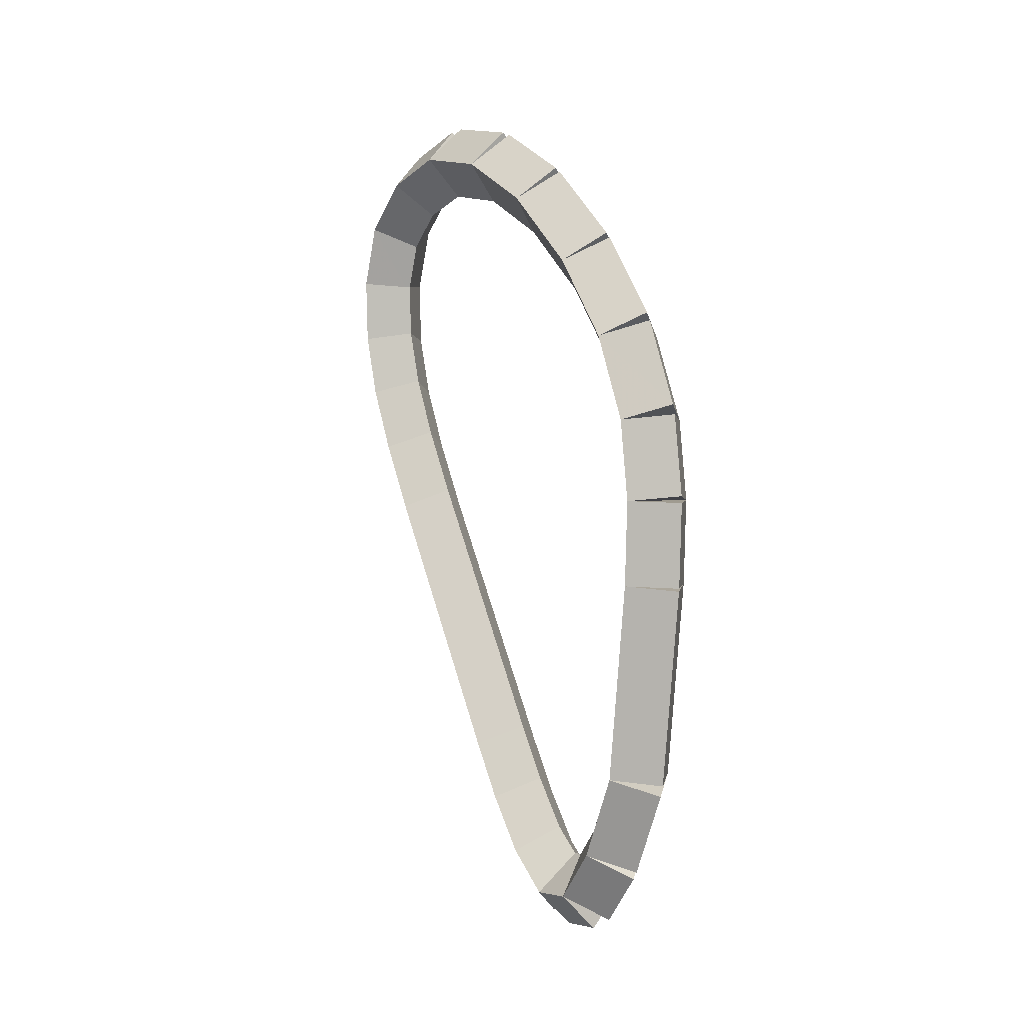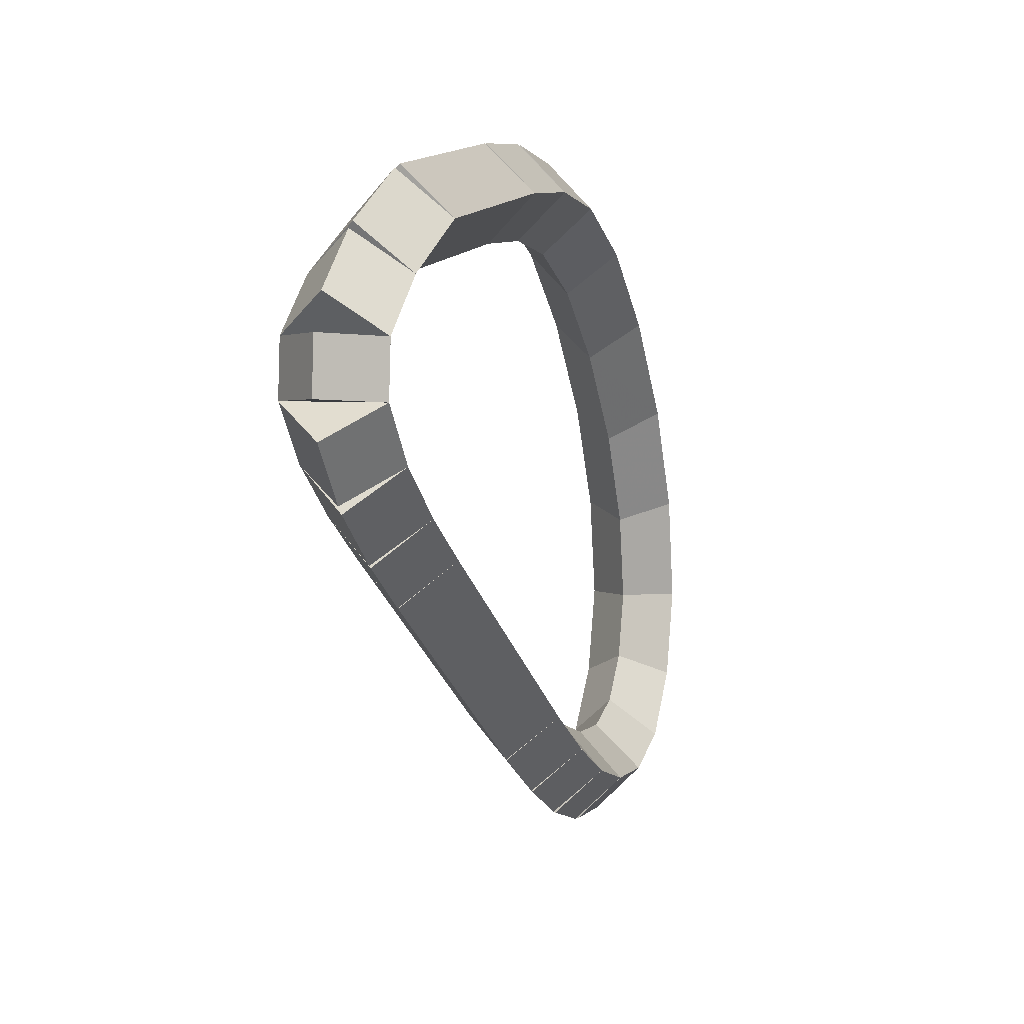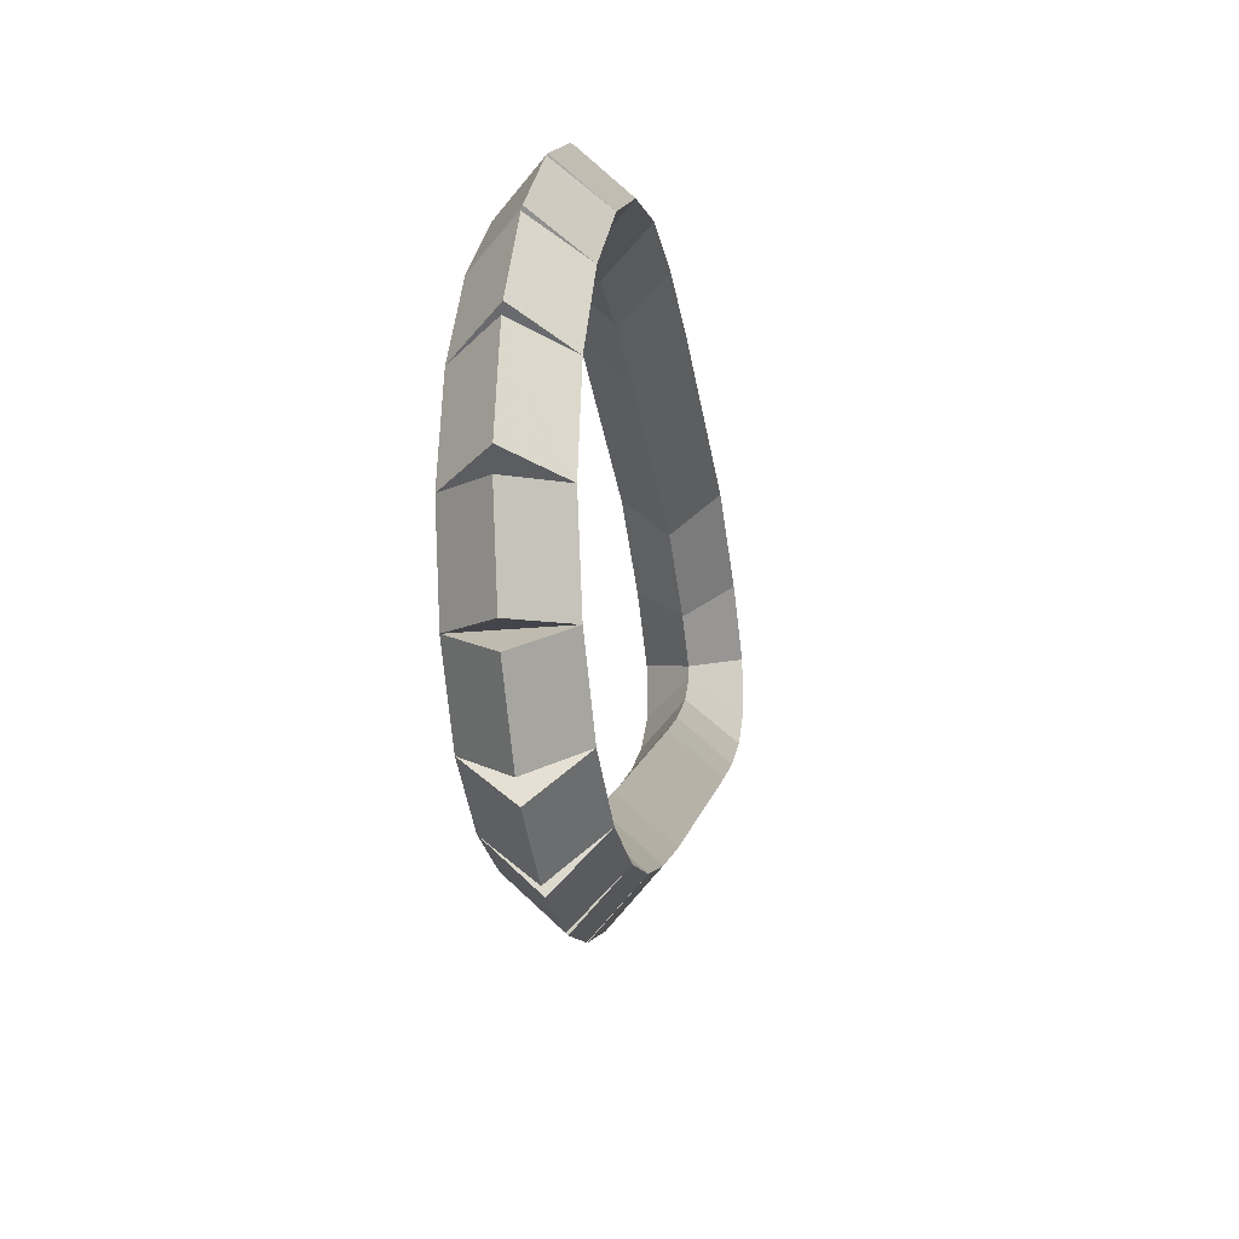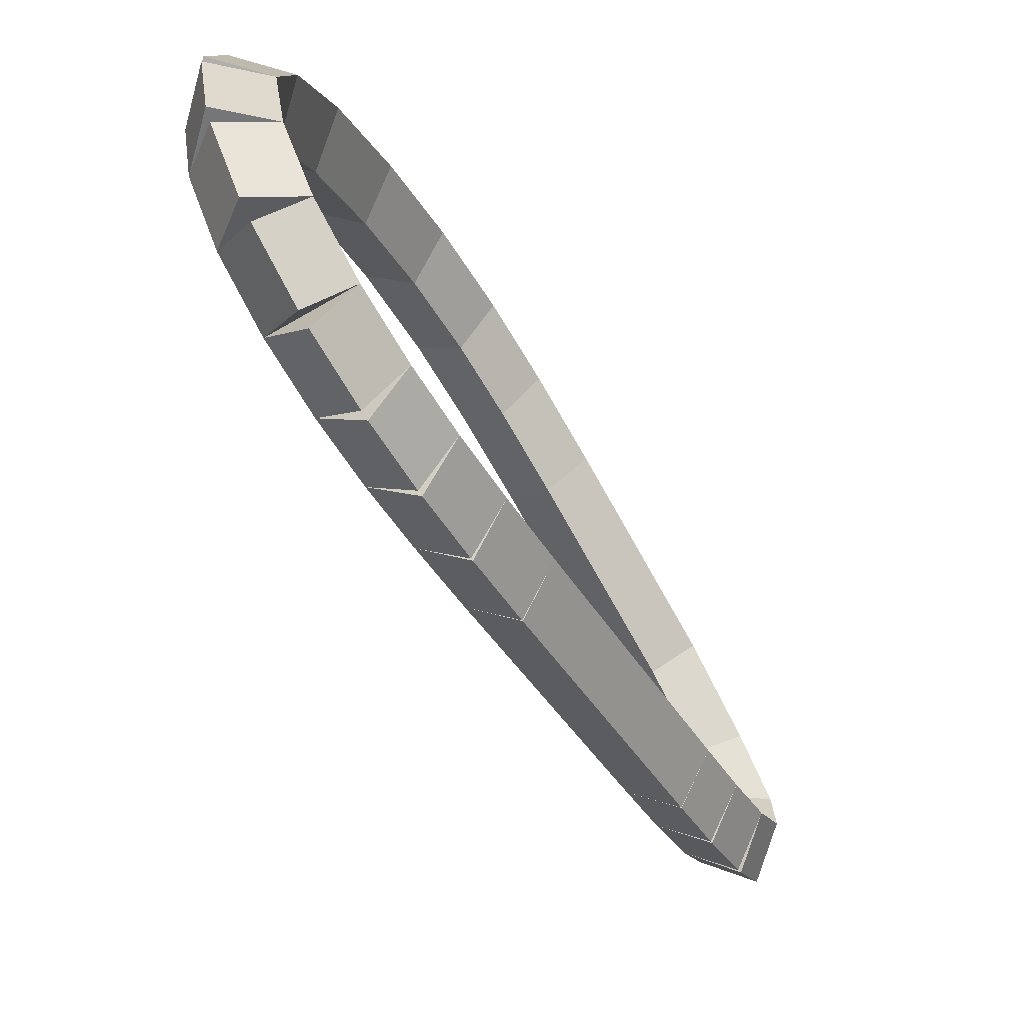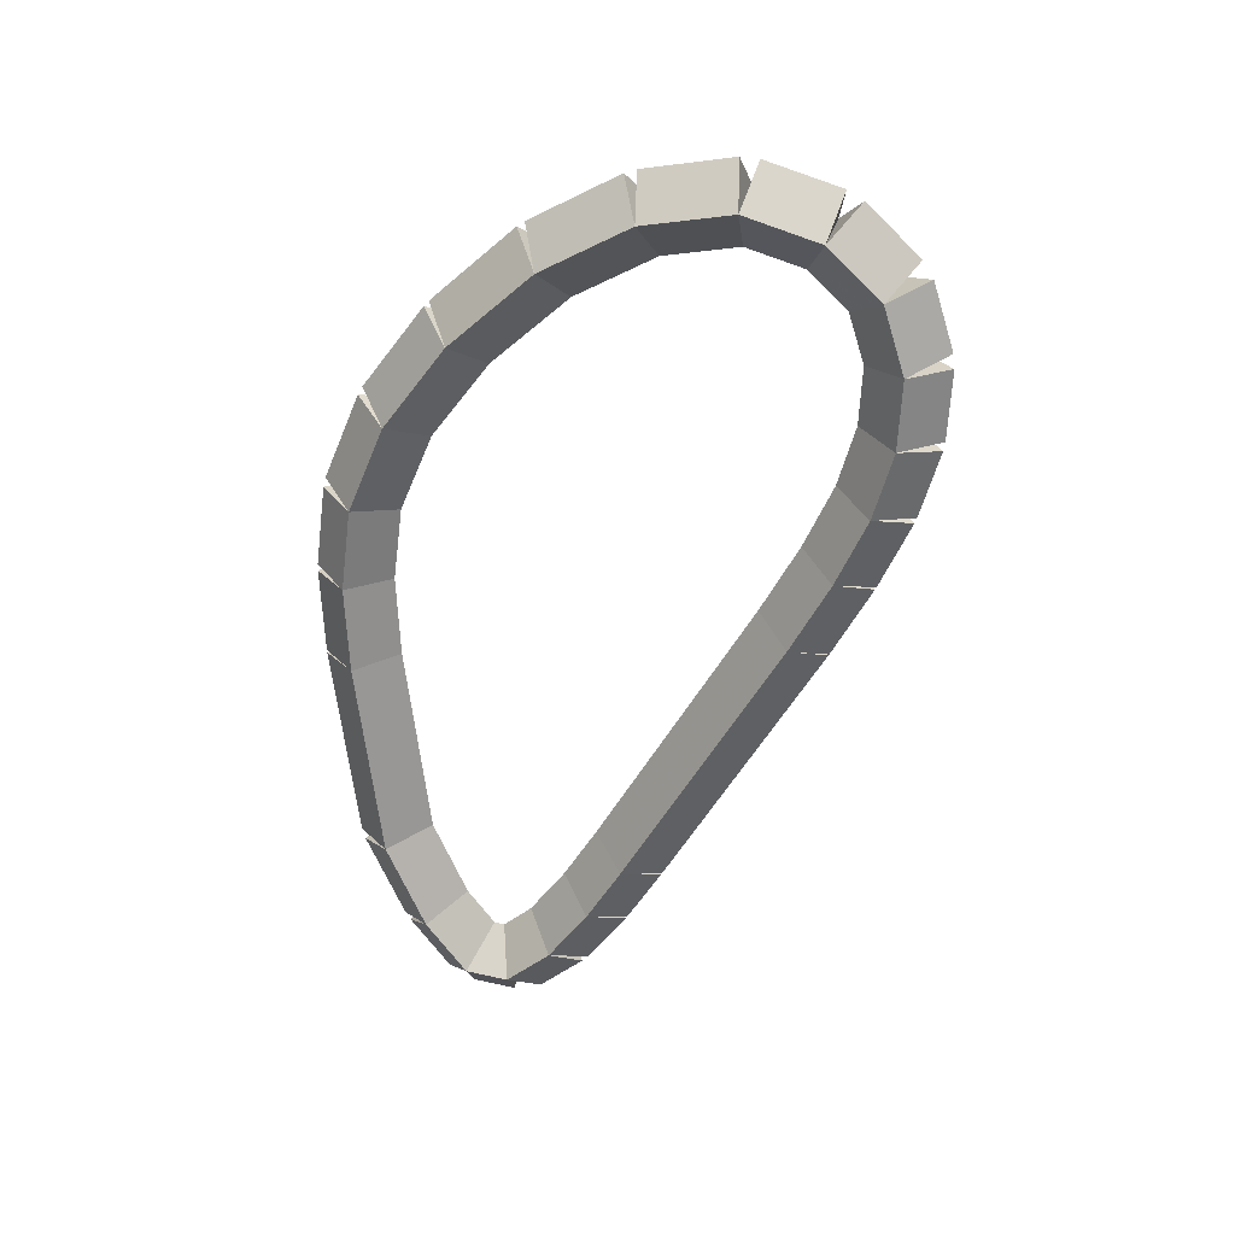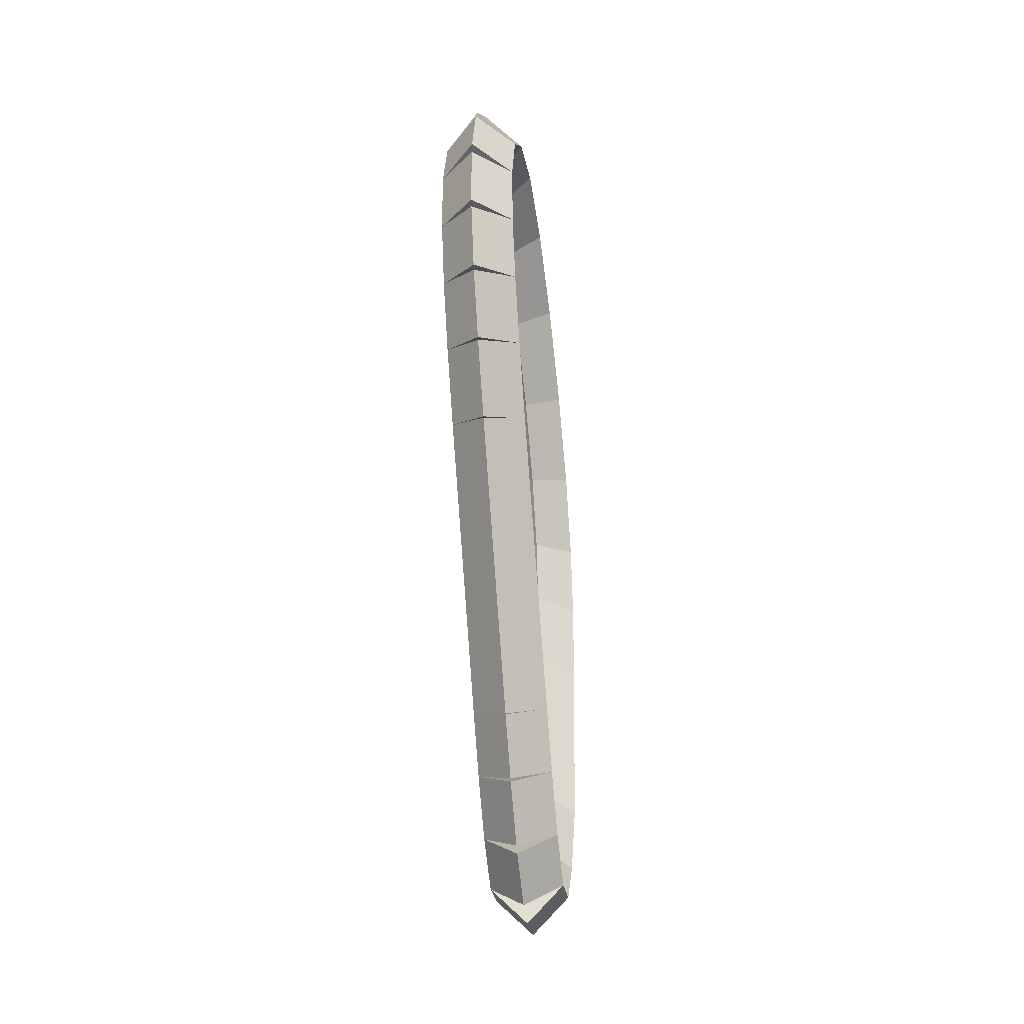
<metadata>
{"format":"obj","ext":"obj","renderer":"f3d","projection":"perspective","resolution":1024,"background":"white","views":[{"elev":1.8,"azim":145.0,"up":"+Z"},{"elev":5.0,"azim":-163.3,"up":"+Y"},{"elev":-25.2,"azim":8.6,"up":"+Y"},{"elev":-70.3,"azim":29.9,"up":"+Y"},{"elev":27.1,"azim":-76.9,"up":"+Z"},{"elev":-34.2,"azim":8.5,"up":"+Z"}]}
</metadata>
<code>
g name
v 18.01 28.53 32.84
v 17.81 28.73 32.81
v 17.61 28.53 32.84
v 17.81 28.33 32.86
v 18.01 28.4 31.81
v 17.81 28.6 31.78
v 17.61 28.4 31.81
v 17.81 28.2 31.83
f 1 2 3 4
f 6 2 1 5
f 5 1 4 8
f 6 5 8 7
f 8 4 3 7
f 7 3 2 6
g name
v 18.01 28.55 33.28
v 17.81 28.75 33.27
v 17.61 28.55 33.28
v 17.81 28.35 33.29
v 18.01 28.53 32.84
v 17.81 28.73 32.83
v 17.61 28.53 32.84
v 17.81 28.33 32.85
f 9 10 11 12
f 14 10 9 13
f 13 9 12 16
f 14 13 16 15
f 16 12 11 15
f 15 11 10 14
g name
v 18.01 28.49 33.71
v 17.81 28.69 33.73
v 17.61 28.49 33.71
v 17.81 28.29 33.68
v 18.01 28.55 33.28
v 17.81 28.75 33.31
v 17.61 28.55 33.28
v 17.81 28.35 33.26
f 17 18 19 20
f 22 18 17 21
f 21 17 20 24
f 22 21 24 23
f 24 20 19 23
f 23 19 18 22
g name
v 18.01 28.3 34.15
v 17.81 28.49 34.23
v 17.61 28.3 34.15
v 17.81 28.12 34.08
v 18.01 28.49 33.71
v 17.81 28.68 33.79
v 17.61 28.49 33.71
v 17.81 28.31 33.63
f 25 26 27 28
f 30 26 25 29
f 29 25 28 32
f 30 29 32 31
f 32 28 27 31
f 31 27 26 30
g name
v 18.01 27.98 34.58
v 17.81 28.14 34.7
v 17.61 27.98 34.58
v 17.81 27.82 34.46
v 18.01 28.3 34.15
v 17.81 28.46 34.27
v 17.61 28.3 34.15
v 17.81 28.14 34.03
f 33 34 35 36
f 38 34 33 37
f 37 33 36 40
f 38 37 40 39
f 40 36 35 39
f 39 35 34 38
g name
v 18.01 27.55 34.96
v 17.81 27.68 35.11
v 17.61 27.55 34.96
v 17.81 27.42 34.81
v 18.01 27.98 34.58
v 17.81 28.11 34.73
v 17.61 27.98 34.58
v 17.81 27.85 34.43
f 41 42 43 44
f 46 42 41 45
f 45 41 44 48
f 46 45 48 47
f 48 44 43 47
f 47 43 42 46
g name
v 18.01 27.1 35.21
v 17.81 27.19 35.39
v 17.61 27.1 35.21
v 17.81 27 35.03
v 18.01 27.55 34.96
v 17.81 27.65 35.14
v 17.61 27.55 34.96
v 17.81 27.46 34.79
f 49 50 51 52
f 54 50 49 53
f 53 49 52 56
f 54 53 56 55
f 56 52 51 55
f 55 51 50 54
g name
v 18.01 26.64 35.29
v 17.81 26.68 35.49
v 17.61 26.64 35.29
v 17.81 26.6 35.1
v 18.01 27.1 35.21
v 17.81 27.13 35.41
v 17.61 27.1 35.21
v 17.81 27.06 35.01
f 57 58 59 60
f 62 58 57 61
f 61 57 60 64
f 62 61 64 63
f 64 60 59 63
f 63 59 58 62
g name
v 18.01 26.26 35.19
v 17.81 26.21 35.38
v 17.61 26.26 35.19
v 17.81 26.32 34.99
v 18.01 26.64 35.29
v 17.81 26.59 35.49
v 17.61 26.64 35.29
v 17.81 26.7 35.1
f 65 66 67 68
f 70 66 65 69
f 69 65 68 72
f 70 69 72 71
f 72 68 67 71
f 71 67 66 70
g name
v 18.01 26 34.94
v 17.81 25.86 35.09
v 17.61 26 34.94
v 17.81 26.13 34.79
v 18.01 26.26 35.19
v 17.81 26.13 35.33
v 17.61 26.26 35.19
v 17.81 26.4 35.04
f 73 74 75 76
f 78 74 73 77
f 77 73 76 80
f 78 77 80 79
f 80 76 75 79
f 79 75 74 78
g name
v 18.01 25.89 34.61
v 17.81 25.7 34.67
v 17.61 25.89 34.61
v 17.81 26.08 34.55
v 18.01 26 34.94
v 17.81 25.81 35
v 17.61 26 34.94
v 17.81 26.19 34.88
f 81 82 83 84
f 86 82 81 85
f 85 81 84 88
f 86 85 88 87
f 88 84 83 87
f 87 83 82 86
g name
v 18.01 25.91 34.26
v 17.81 25.71 34.25
v 17.61 25.91 34.26
v 17.81 26.11 34.27
v 18.01 25.89 34.61
v 17.81 25.69 34.6
v 17.61 25.89 34.61
v 17.81 26.09 34.62
f 89 90 91 92
f 94 90 89 93
f 93 89 92 96
f 94 93 96 95
f 96 92 91 95
f 95 91 90 94
g name
v 18.01 26 33.92
v 17.81 25.81 33.87
v 17.61 26 33.92
v 17.81 26.19 33.97
v 18.01 25.91 34.26
v 17.81 25.71 34.2
v 17.61 25.91 34.26
v 17.81 26.1 34.31
f 97 98 99 100
f 102 98 97 101
f 101 97 100 104
f 102 101 104 103
f 104 100 99 103
f 103 99 98 102
g name
v 18.01 26.16 33.58
v 17.81 25.98 33.49
v 17.61 26.16 33.58
v 17.81 26.34 33.66
v 18.01 26 33.92
v 17.81 25.82 33.84
v 17.61 26 33.92
v 17.81 26.18 34
f 105 106 107 108
f 110 106 105 109
f 109 105 108 112
f 110 109 112 111
f 112 108 107 111
f 111 107 106 110
g name
v 18.01 26.36 33.21
v 17.81 26.18 33.11
v 17.61 26.36 33.21
v 17.81 26.53 33.3
v 18.01 26.16 33.58
v 17.81 25.98 33.48
v 17.61 26.16 33.58
v 17.81 26.33 33.67
f 113 114 115 116
f 118 114 113 117
f 117 113 116 120
f 118 117 120 119
f 120 116 115 119
f 119 115 114 118
g name
v 18.01 27.16 31.84
v 17.81 26.99 31.74
v 17.61 27.16 31.84
v 17.81 27.33 31.94
v 18.01 26.36 33.21
v 17.81 26.19 33.11
v 17.61 26.36 33.21
v 17.81 26.53 33.31
f 121 122 123 124
f 126 122 121 125
f 125 121 124 128
f 126 125 128 127
f 128 124 123 127
f 127 123 122 126
g name
v 18.01 27.34 31.56
v 17.81 27.17 31.45
v 17.61 27.34 31.56
v 17.81 27.51 31.66
v 18.01 27.16 31.84
v 17.81 26.99 31.74
v 17.61 27.16 31.84
v 17.81 27.33 31.95
f 129 130 131 132
f 134 130 129 133
f 133 129 132 136
f 134 133 136 135
f 136 132 131 135
f 135 131 130 134
g name
v 18.01 27.54 31.28
v 17.81 27.38 31.16
v 17.61 27.54 31.28
v 17.81 27.7 31.4
v 18.01 27.34 31.56
v 17.81 27.18 31.44
v 17.61 27.34 31.56
v 17.81 27.5 31.67
f 137 138 139 140
f 142 138 137 141
f 141 137 140 144
f 142 141 144 143
f 144 140 139 143
f 143 139 138 142
g name
v 18.01 27.77 31.09
v 17.81 27.64 30.93
v 17.61 27.77 31.09
v 17.81 27.9 31.24
v 18.01 27.54 31.28
v 17.81 27.41 31.13
v 17.61 27.54 31.28
v 17.81 27.67 31.43
f 145 146 147 148
f 150 146 145 149
f 149 145 148 152
f 150 149 152 151
f 152 148 147 151
f 151 147 146 150
g name
v 18.01 27.99 31.11
v 17.81 28.01 30.91
v 17.61 27.99 31.11
v 17.81 27.97 31.3
v 18.01 27.77 31.09
v 17.81 27.79 30.89
v 17.61 27.77 31.09
v 17.81 27.75 31.29
f 153 154 155 156
f 158 154 153 157
f 157 153 156 160
f 158 157 160 159
f 160 156 155 159
f 159 155 154 158
g name
v 18.01 28.2 31.37
v 17.81 28.36 31.24
v 17.61 28.2 31.37
v 17.81 28.05 31.49
v 18.01 27.99 31.11
v 17.81 28.15 30.98
v 17.61 27.99 31.11
v 17.81 27.83 31.23
f 161 162 163 164
f 166 162 161 165
f 165 161 164 168
f 166 165 168 167
f 168 164 163 167
f 167 163 162 166
g name
v 18.01 28.4 31.81
v 17.81 28.58 31.72
v 17.61 28.4 31.81
v 17.81 28.22 31.89
v 18.01 28.2 31.37
v 17.81 28.38 31.29
v 17.61 28.2 31.37
v 17.81 28.02 31.45
f 169 170 171 172
f 174 170 169 173
f 173 169 172 176
f 174 173 176 175
f 176 172 171 175
f 175 171 170 174

</code>
